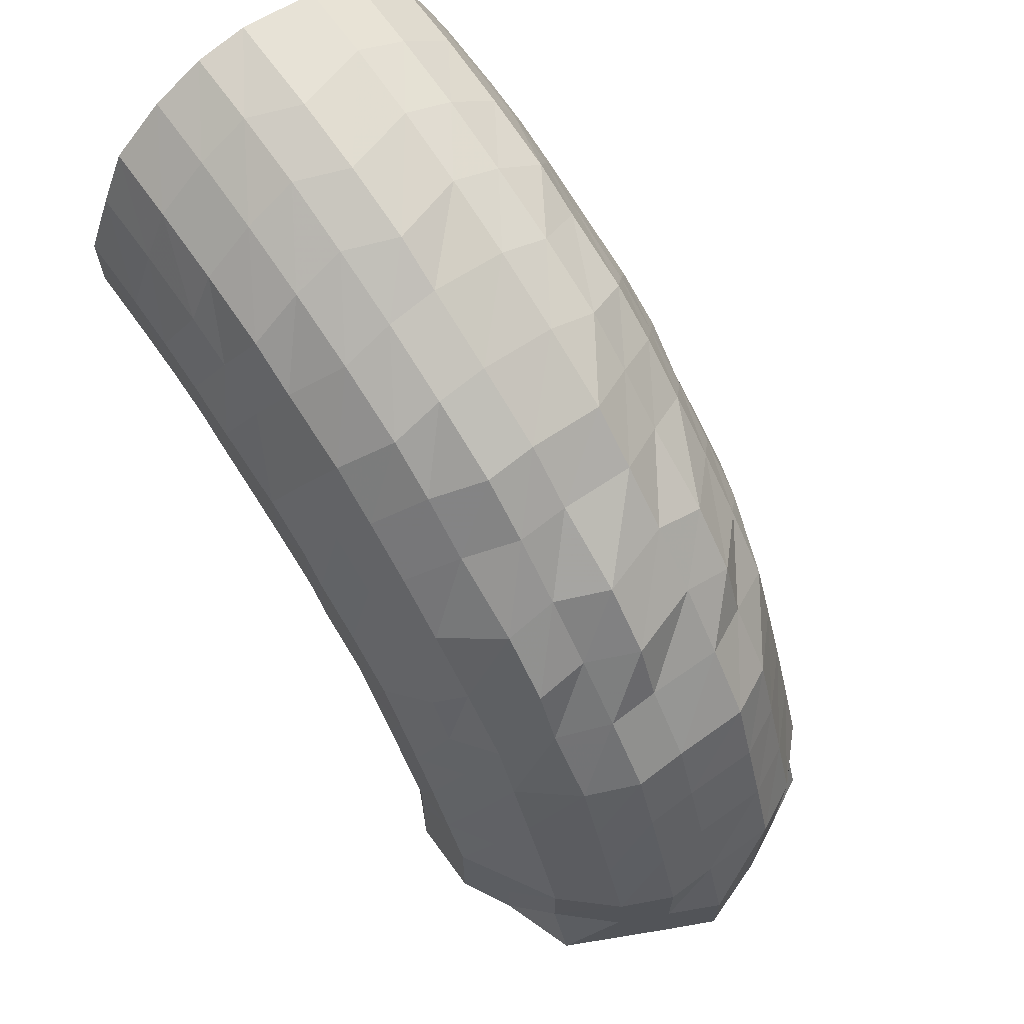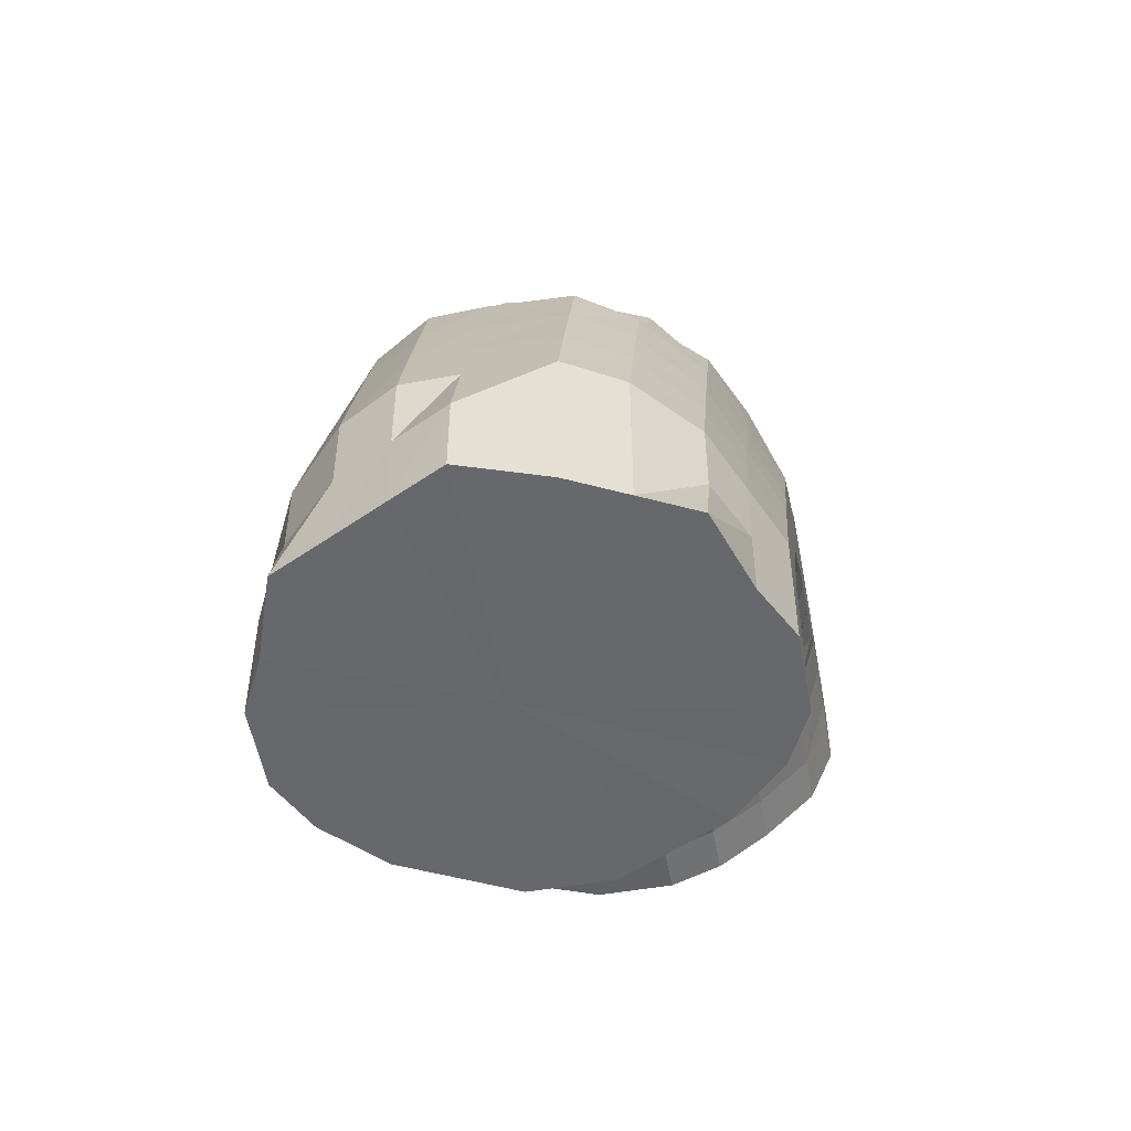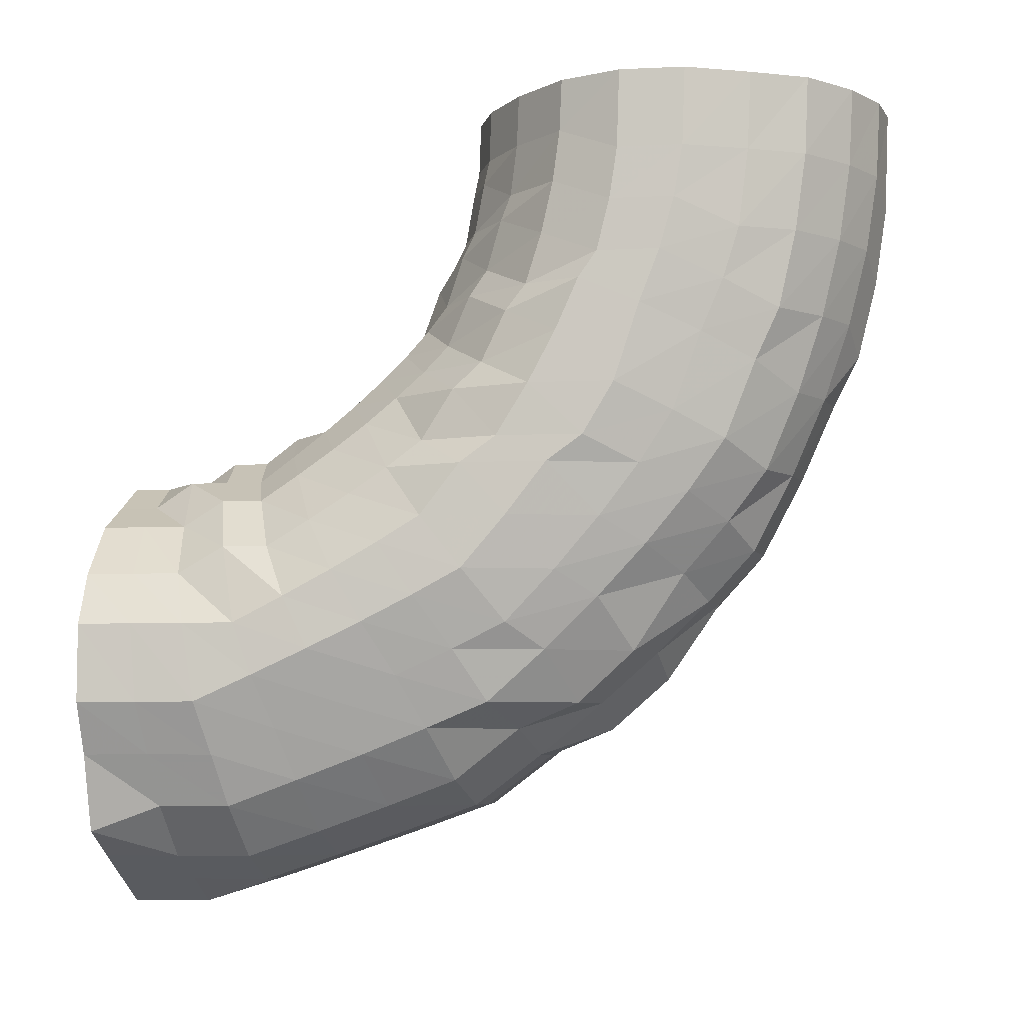
<metadata>
{"format":"obj","ext":"obj","renderer":"f3d","projection":"perspective","resolution":1024,"background":"white","views":[{"elev":66.6,"azim":-36.2,"up":"+Z"},{"elev":-52.4,"azim":10.2,"up":"+Z"},{"elev":-6.2,"azim":-81.7,"up":"+Y"}]}
</metadata>
<code>
o 24159
v 2229 1871 15.96
v 2229 1871 15.99
v 2229 1871 15.96
v 2229 1871 15.99
v 2229 1871 15.96
v 2229 1871 15.96
v 2229 1871 15.98
v 2229 1871 15.96
v 2229 1871 15.96
v 2229 1871 16.02
v 2229 1871 16.02
v 2229 1871 16.01
v 2229 1871 16.02
v 2229 1871 16.05
v 2229 1871 15.99
v 2229 1871 15.96
v 2229 1871 15.96
v 2229 1871 16.05
v 2229 1871 16.01
v 2229 1871 16.04
v 2229 1871 15.98
v 2229 1871 15.96
v 2229 1871 15.96
v 2229 1871 16.01
v 2229 1871 16.04
v 2229 1871 15.98
v 2229 1871 15.96
v 2229 1871 15.96
v 2229 1871 16.01
v 2229 1871 16.03
v 2229 1871 15.98
v 2229 1871 15.96
v 2229 1871 15.96
v 2229 1871 16
v 2229 1871 16.02
v 2229 1871 15.98
v 2229 1871 15.96
v 2229 1871 15.96
v 2229 1871 16
v 2229 1871 16.02
v 2229 1871 15.98
v 2229 1871 15.96
v 2229 1871 15.96
v 2229 1871 15.99
v 2229 1871 16.01
v 2229 1871 15.97
v 2229 1871 15.96
v 2229 1871 15.96
v 2229 1871 15.99
v 2229 1871 16
v 2229 1871 15.97
v 2229 1871 15.96
v 2229 1871 15.96
v 2229 1871 15.98
v 2229 1871 16
v 2229 1871 15.97
v 2229 1871 15.96
v 2229 1871 15.96
v 2229 1871 15.98
v 2229 1871 16
v 2229 1871 15.97
v 2229 1871 15.96
v 2229 1871 15.96
v 2229 1871 15.98
v 2229 1871 16
v 2229 1871 15.97
v 2229 1871 15.96
v 2229 1871 15.96
v 2229 1871 15.98
v 2229 1871 16
v 2229 1871 15.97
v 2229 1871 15.96
v 2229 1871 15.96
v 2229 1871 15.99
v 2229 1871 16
v 2229 1871 15.97
v 2229 1871 15.96
v 2229 1871 15.96
v 2229 1871 15.99
v 2229 1871 16.01
v 2229 1871 15.97
v 2229 1871 15.96
v 2229 1871 15.96
v 2229 1871 16
v 2229 1871 16.02
v 2229 1871 15.98
v 2229 1871 15.96
v 2229 1871 15.96
v 2229 1871 16
v 2229 1871 16.02
v 2229 1871 15.98
v 2229 1871 15.96
v 2229 1871 15.96
v 2229 1871 16.01
v 2229 1871 16.03
v 2229 1871 15.98
v 2229 1871 15.96
v 2229 1871 15.96
v 2229 1871 15.98
v 2229 1871 15.96
v 2229 1871 15.96
v 2229 1871 16.01
v 2229 1871 16.04
v 2229 1871 16.04
v 2229 1871 16.05
v 2229 1871 16.07
v 2229 1871 16.08
v 2229 1871 16.07
v 2229 1871 16.06
v 2229 1871 16.1
v 2229 1871 16.07
v 2229 1871 16.1
v 2229 1871 16.1
v 2229 1871 16.07
v 2229 1871 16.1
v 2229 1871 16.06
v 2229 1871 16.09
v 2229 1871 16.05
v 2229 1871 16.08
v 2229 1871 16.05
v 2229 1871 16.07
v 2229 1871 16.04
v 2229 1871 16.05
v 2229 1871 16.03
v 2229 1871 16.04
v 2229 1871 16.02
v 2229 1871 16.03
v 2229 1871 16.01
v 2229 1871 16.03
v 2229 1871 16.01
v 2229 1871 16.02
v 2229 1871 16.01
v 2229 1871 16.02
v 2229 1871 16.01
v 2229 1871 16.03
v 2229 1871 16.02
v 2229 1871 16.03
v 2229 1871 16.03
v 2229 1871 16.04
v 2229 1871 16.04
v 2229 1871 16.05
v 2229 1871 16.05
v 2229 1871 16.07
v 2229 1871 16.05
v 2229 1871 16.08
v 2229 1871 16.09
v 2229 1871 16.1
v 2229 1871 16.12
v 2229 1871 16.13
v 2229 1871 16.11
v 2229 1871 16.1
v 2229 1871 16.14
v 2229 1871 16.13
v 2229 1871 16.15
v 2229 1871 16.15
v 2229 1871 16.13
v 2229 1871 16.15
v 2229 1871 16.12
v 2229 1871 16.14
v 2229 1871 16.11
v 2229 1871 16.13
v 2229 1871 16.1
v 2229 1871 16.12
v 2229 1871 16.09
v 2229 1871 16.1
v 2229 1871 16.07
v 2229 1871 16.09
v 2229 1871 16.06
v 2229 1871 16.07
v 2229 1871 16.05
v 2229 1871 16.06
v 2229 1871 16.04
v 2229 1871 16.05
v 2229 1871 16.04
v 2229 1871 16.05
v 2229 1871 16.04
v 2229 1871 16.05
v 2229 1871 16.04
v 2229 1871 16.05
v 2229 1871 16.05
v 2229 1871 16.06
v 2229 1871 16.06
v 2229 1871 16.07
v 2229 1871 16.07
v 2229 1871 16.09
v 2229 1871 16.09
v 2229 1871 16.1
v 2229 1871 16.12
v 2229 1871 16.13
v 2229 1871 16.15
v 2229 1871 16.17
v 2229 1871 16.14
v 2229 1871 16.12
v 2229 1871 16.17
v 2229 1871 16.17
v 2229 1871 16.19
v 2229 1871 16.19
v 2229 1871 16.18
v 2229 1871 16.2
v 2229 1871 16.17
v 2229 1871 16.19
v 2229 1871 16.17
v 2229 1871 16.19
v 2229 1871 16.15
v 2229 1871 16.17
v 2229 1871 16.14
v 2229 1871 16.16
v 2229 1871 16.12
v 2229 1871 16.14
v 2229 1871 16.1
v 2229 1871 16.12
v 2229 1871 16.09
v 2229 1871 16.1
v 2229 1871 16.07
v 2229 1871 16.08
v 2229 1871 16.06
v 2229 1871 16.07
v 2229 1871 16.06
v 2229 1871 16.07
v 2229 1871 16.06
v 2229 1871 16.07
v 2229 1871 16.06
v 2229 1871 16.07
v 2229 1871 16.07
v 2229 1871 16.08
v 2229 1871 16.09
v 2229 1871 16.1
v 2229 1871 16.1
v 2229 1871 16.12
v 2229 1871 16.14
v 2229 1871 16.16
v 2229 1871 16.17
v 2229 1871 16.19
v 2229 1871 16.15
v 2229 1871 16.13
v 2229 1871 16.18
v 2229 1871 16.2
v 2229 1871 16.2
v 2229 1871 16.22
v 2229 1871 16.21
v 2229 1871 16.23
v 2229 1871 16.22
v 2229 1871 16.23
v 2229 1871 16.21
v 2229 1871 16.23
v 2229 1871 16.2
v 2229 1871 16.22
v 2229 1871 16.19
v 2229 1871 16.2
v 2229 1871 16.17
v 2229 1871 16.18
v 2229 1871 16.15
v 2229 1871 16.16
v 2229 1871 16.13
v 2229 1871 16.14
v 2229 1871 16.11
v 2229 1871 16.12
v 2229 1871 16.09
v 2229 1871 16.1
v 2229 1871 16.08
v 2229 1871 16.09
v 2229 1871 16.08
v 2229 1871 16.08
v 2229 1871 16.08
v 2229 1871 16.08
v 2229 1871 16.08
v 2229 1871 16.09
v 2229 1871 16.09
v 2229 1871 16.1
v 2229 1871 16.11
v 2229 1871 16.12
v 2229 1871 16.14
v 2229 1871 16.16
v 2229 1871 16.17
v 2229 1871 16.2
v 2229 1871 16.15
v 2229 1871 16.13
v 2229 1871 16.18
v 2229 1871 16.22
v 2229 1871 16.2
v 2229 1871 16.22
v 2229 1871 16.23
v 2229 1871 16.24
v 2229 1871 16.24
v 2229 1871 16.25
v 2229 1871 16.24
v 2229 1871 16.25
v 2229 1871 16.24
v 2229 1871 16.25
v 2229 1871 16.23
v 2229 1871 16.24
v 2229 1871 16.22
v 2229 1871 16.22
v 2229 1871 16.2
v 2229 1871 16.2
v 2229 1871 16.17
v 2229 1871 16.18
v 2229 1871 16.15
v 2229 1871 16.16
v 2229 1871 16.13
v 2229 1871 16.13
v 2229 1871 16.11
v 2229 1871 16.12
v 2229 1871 16.1
v 2229 1871 16.1
v 2229 1871 16.09
v 2229 1871 16.09
v 2229 1871 16.09
v 2229 1871 16.09
v 2229 1871 16.1
v 2229 1871 16.1
v 2229 1871 16.11
v 2229 1871 16.12
v 2229 1871 16.13
v 2229 1871 16.16
v 2229 1871 16.16
v 2229 1871 16.19
v 2229 1871 16.14
v 2229 1871 16.12
v 2229 1871 16.16
v 2229 1871 16.21
v 2229 1871 16.19
v 2229 1871 16.19
v 2229 1871 16.21
v 2229 1871 16.21
v 2229 1871 16.23
v 2229 1871 16.24
v 2229 1871 16.24
v 2229 1871 16.25
v 2229 1871 16.25
v 2229 1871 16.25
v 2229 1871 16.26
v 2229 1871 16.26
v 2229 1871 16.26
v 2229 1871 16.26
v 2229 1871 16.27
v 2229 1871 16.27
v 2229 1871 16.26
v 2229 1871 16.26
v 2229 1871 16.26
v 2229 1871 16.25
v 2229 1871 16.25
v 2229 1871 16.25
v 2229 1871 16.23
v 2229 1871 16.24
v 2229 1871 16.24
v 2229 1871 16.21
v 2229 1871 16.21
v 2229 1871 16.21
v 2229 1871 16.19
v 2229 1871 16.19
v 2229 1871 16.19
v 2229 1871 16.16
v 2229 1871 16.16
v 2229 1871 16.17
v 2229 1871 16.14
v 2229 1871 16.14
v 2229 1871 16.14
v 2229 1871 16.12
v 2229 1871 16.12
v 2229 1871 16.12
v 2229 1871 16.11
v 2229 1871 16.11
v 2229 1871 16.11
v 2229 1871 16.1
v 2229 1871 16.1
v 2229 1871 16.1
v 2229 1871 16.1
v 2229 1871 16.1
v 2229 1871 16.1
v 2229 1871 16.11
v 2229 1871 16.11
v 2229 1871 16.11
v 2229 1871 16.12
v 2229 1871 16.12
v 2229 1871 16.14
v 2229 1871 16.14
v 2229 1871 16.17
v 2229 1871 16.12
v 2229 1871 16.11
v 2229 1871 16.14
v 2229 1871 16.17
v 2229 1871 16.19
v 2229 1871 16.18
v 2229 1871 16.1
v 2229 1871 16.21
v 2229 1871 16.24
v 2229 1871 16.1
v 2229 1871 16.25
v 2229 1871 16.26
v 2229 1871 16.11
v 2229 1871 16.27
v 2229 1871 16.26
v 2229 1871 16.12
v 2229 1871 16.25
v 2229 1871 16.14
v 2229 1871 16.24
v 2229 1871 16.17
v 2229 1871 16.21
v 2229 1871 16.19
v 2229 1871 15.96
v 2229 1871 15.96
v 2229 1871 15.96
v 2229 1871 15.96
v 2229 1871 15.96
v 2229 1871 15.96
v 2229 1871 15.96
v 2229 1871 15.96
v 2229 1871 15.96
v 2229 1871 15.96
v 2229 1871 15.96
v 2229 1871 15.96
v 2229 1871 15.96
v 2229 1871 15.96
v 2229 1871 15.96
v 2229 1871 15.96
v 2229 1871 15.96
v 2229 1871 15.96
v 2229 1871 15.96
v 2229 1871 15.96
v 2229 1871 15.96
v 2229 1871 15.96
f 1 2 3
f 3 4 5
f 2 4 6
f 5 7 8
f 4 7 9
f 2 10 4
f 4 11 7
f 10 11 4
f 11 12 7
f 13 10 2
f 10 14 11
f 15 13 2
f 15 2 16
f 17 15 1
f 13 18 10
f 18 14 10
f 19 13 15
f 20 18 13
f 19 20 13
f 21 19 15
f 21 15 22
f 23 21 17
f 24 19 21
f 25 20 19
f 24 25 19
f 26 24 21
f 26 21 27
f 28 26 23
f 29 24 26
f 30 25 24
f 29 30 24
f 31 29 26
f 31 26 32
f 33 31 28
f 34 29 31
f 35 30 29
f 34 35 29
f 36 34 31
f 36 31 37
f 38 36 33
f 39 34 36
f 40 35 34
f 39 40 34
f 41 39 36
f 41 36 42
f 43 41 38
f 44 39 41
f 45 40 39
f 44 45 39
f 46 44 41
f 46 41 47
f 48 46 43
f 49 44 46
f 50 45 44
f 49 50 44
f 51 49 46
f 51 46 52
f 53 51 48
f 54 49 51
f 55 50 49
f 54 55 49
f 56 54 51
f 56 51 57
f 58 56 53
f 59 54 56
f 60 55 54
f 59 60 54
f 61 59 56
f 61 56 62
f 63 61 58
f 64 59 61
f 65 60 59
f 64 65 59
f 66 64 61
f 66 61 67
f 68 66 63
f 69 64 66
f 70 65 64
f 69 70 64
f 71 69 66
f 71 66 72
f 73 71 68
f 74 69 71
f 75 70 69
f 74 75 69
f 76 74 71
f 76 71 77
f 78 76 73
f 79 74 76
f 80 75 74
f 79 80 74
f 81 79 76
f 81 76 82
f 83 81 78
f 84 79 81
f 85 80 79
f 84 85 79
f 86 84 81
f 86 81 87
f 88 86 83
f 89 84 86
f 90 85 84
f 89 90 84
f 91 89 86
f 91 86 92
f 93 91 88
f 94 89 91
f 95 90 89
f 94 95 89
f 96 94 91
f 96 91 97
f 98 96 93
f 8 99 98
f 99 96 100
f 7 99 101
f 7 12 99
f 99 102 96
f 12 102 99
f 102 94 96
f 102 103 94
f 103 95 94
f 12 104 102
f 104 103 102
f 105 104 12
f 11 105 12
f 14 105 11
f 105 106 104
f 14 107 105
f 107 106 105
f 104 108 103
f 106 108 104
f 108 109 103
f 103 109 95
f 106 110 108
f 111 107 14
f 18 111 14
f 107 112 106
f 112 110 106
f 111 113 107
f 113 112 107
f 114 111 18
f 20 114 18
f 115 113 111
f 114 115 111
f 116 114 20
f 25 116 20
f 117 115 114
f 116 117 114
f 118 116 25
f 30 118 25
f 119 117 116
f 118 119 116
f 120 118 30
f 35 120 30
f 121 119 118
f 120 121 118
f 122 120 35
f 40 122 35
f 123 121 120
f 122 123 120
f 124 122 40
f 45 124 40
f 125 123 122
f 124 125 122
f 126 124 45
f 50 126 45
f 127 125 124
f 126 127 124
f 128 126 50
f 55 128 50
f 129 127 126
f 128 129 126
f 130 128 55
f 60 130 55
f 131 129 128
f 130 131 128
f 132 130 60
f 65 132 60
f 133 131 130
f 132 133 130
f 134 132 65
f 70 134 65
f 135 133 132
f 134 135 132
f 136 134 70
f 75 136 70
f 137 135 134
f 136 137 134
f 138 136 75
f 80 138 75
f 139 137 136
f 138 139 136
f 140 138 80
f 85 140 80
f 141 139 138
f 140 141 138
f 142 140 85
f 90 142 85
f 143 141 140
f 142 143 140
f 144 142 90
f 95 144 90
f 109 144 95
f 144 145 142
f 145 143 142
f 109 146 144
f 146 145 144
f 147 146 109
f 108 147 109
f 110 147 108
f 147 148 146
f 110 149 147
f 149 148 147
f 146 150 145
f 148 150 146
f 150 151 145
f 145 151 143
f 148 152 150
f 153 149 110
f 112 153 110
f 149 154 148
f 154 152 148
f 153 155 149
f 155 154 149
f 156 153 112
f 113 156 112
f 157 155 153
f 156 157 153
f 158 156 113
f 115 158 113
f 159 157 156
f 158 159 156
f 160 158 115
f 117 160 115
f 161 159 158
f 160 161 158
f 162 160 117
f 119 162 117
f 163 161 160
f 162 163 160
f 164 162 119
f 121 164 119
f 165 163 162
f 164 165 162
f 166 164 121
f 123 166 121
f 167 165 164
f 166 167 164
f 168 166 123
f 125 168 123
f 169 167 166
f 168 169 166
f 170 168 125
f 127 170 125
f 171 169 168
f 170 171 168
f 172 170 127
f 129 172 127
f 173 171 170
f 172 173 170
f 174 172 129
f 131 174 129
f 175 173 172
f 174 175 172
f 176 174 131
f 133 176 131
f 177 175 174
f 176 177 174
f 178 176 133
f 135 178 133
f 179 177 176
f 178 179 176
f 180 178 135
f 137 180 135
f 181 179 178
f 180 181 178
f 182 180 137
f 139 182 137
f 183 181 180
f 182 183 180
f 184 182 139
f 141 184 139
f 185 183 182
f 184 185 182
f 186 184 141
f 143 186 141
f 151 186 143
f 186 187 184
f 187 185 184
f 151 188 186
f 188 187 186
f 189 188 151
f 150 189 151
f 152 189 150
f 189 190 188
f 152 191 189
f 191 190 189
f 188 192 187
f 190 192 188
f 192 193 187
f 187 193 185
f 190 194 192
f 195 191 152
f 154 195 152
f 191 196 190
f 196 194 190
f 195 197 191
f 197 196 191
f 198 195 154
f 155 198 154
f 199 197 195
f 198 199 195
f 200 198 155
f 157 200 155
f 201 199 198
f 200 201 198
f 202 200 157
f 159 202 157
f 203 201 200
f 202 203 200
f 204 202 159
f 161 204 159
f 205 203 202
f 204 205 202
f 206 204 161
f 163 206 161
f 207 205 204
f 206 207 204
f 208 206 163
f 165 208 163
f 209 207 206
f 208 209 206
f 210 208 165
f 167 210 165
f 211 209 208
f 210 211 208
f 212 210 167
f 169 212 167
f 213 211 210
f 212 213 210
f 214 212 169
f 171 214 169
f 215 213 212
f 214 215 212
f 216 214 171
f 173 216 171
f 217 215 214
f 216 217 214
f 218 216 173
f 175 218 173
f 219 217 216
f 218 219 216
f 220 218 175
f 177 220 175
f 221 219 218
f 220 221 218
f 222 220 177
f 179 222 177
f 223 221 220
f 222 223 220
f 224 222 179
f 181 224 179
f 225 223 222
f 224 225 222
f 226 224 181
f 183 226 181
f 227 225 224
f 226 227 224
f 228 226 183
f 185 228 183
f 193 228 185
f 228 229 226
f 229 227 226
f 193 230 228
f 230 229 228
f 231 230 193
f 192 231 193
f 194 231 192
f 231 232 230
f 194 233 231
f 233 232 231
f 230 234 229
f 232 234 230
f 234 235 229
f 229 235 227
f 232 236 234
f 237 233 194
f 196 237 194
f 233 238 232
f 238 236 232
f 237 239 233
f 239 238 233
f 240 237 196
f 197 240 196
f 241 239 237
f 240 241 237
f 242 240 197
f 199 242 197
f 243 241 240
f 242 243 240
f 244 242 199
f 201 244 199
f 245 243 242
f 244 245 242
f 246 244 201
f 203 246 201
f 247 245 244
f 246 247 244
f 248 246 203
f 205 248 203
f 249 247 246
f 248 249 246
f 250 248 205
f 207 250 205
f 251 249 248
f 250 251 248
f 252 250 207
f 209 252 207
f 253 251 250
f 252 253 250
f 254 252 209
f 211 254 209
f 255 253 252
f 254 255 252
f 256 254 211
f 213 256 211
f 257 255 254
f 256 257 254
f 258 256 213
f 215 258 213
f 259 257 256
f 258 259 256
f 260 258 215
f 217 260 215
f 261 259 258
f 260 261 258
f 262 260 217
f 219 262 217
f 263 261 260
f 262 263 260
f 264 262 219
f 221 264 219
f 265 263 262
f 264 265 262
f 266 264 221
f 223 266 221
f 267 265 264
f 266 267 264
f 268 266 223
f 225 268 223
f 269 267 266
f 268 269 266
f 270 268 225
f 227 270 225
f 235 270 227
f 270 271 268
f 271 269 268
f 235 272 270
f 272 271 270
f 273 272 235
f 234 273 235
f 236 273 234
f 273 274 272
f 236 275 273
f 275 274 273
f 272 276 271
f 274 276 272
f 276 277 271
f 271 277 269
f 274 278 276
f 279 275 236
f 238 279 236
f 275 280 274
f 280 278 274
f 279 281 275
f 281 280 275
f 282 279 238
f 239 282 238
f 283 281 279
f 282 283 279
f 284 282 239
f 241 284 239
f 285 283 282
f 284 285 282
f 286 284 241
f 243 286 241
f 287 285 284
f 286 287 284
f 288 286 243
f 245 288 243
f 289 287 286
f 288 289 286
f 290 288 245
f 247 290 245
f 291 289 288
f 290 291 288
f 292 290 247
f 249 292 247
f 293 291 290
f 292 293 290
f 294 292 249
f 251 294 249
f 295 293 292
f 294 295 292
f 296 294 251
f 253 296 251
f 297 295 294
f 296 297 294
f 298 296 253
f 255 298 253
f 299 297 296
f 298 299 296
f 300 298 255
f 257 300 255
f 301 299 298
f 300 301 298
f 302 300 257
f 259 302 257
f 303 301 300
f 302 303 300
f 304 302 259
f 261 304 259
f 305 303 302
f 304 305 302
f 306 304 261
f 263 306 261
f 307 305 304
f 306 307 304
f 308 306 263
f 265 308 263
f 309 307 306
f 308 309 306
f 310 308 265
f 267 310 265
f 311 309 308
f 310 311 308
f 312 310 267
f 269 312 267
f 277 312 269
f 312 313 310
f 313 311 310
f 277 314 312
f 314 313 312
f 315 314 277
f 276 315 277
f 278 315 276
f 315 316 314
f 278 317 315
f 317 316 315
f 314 318 313
f 316 318 314
f 318 319 313
f 313 319 311
f 316 320 318
f 321 317 278
f 280 321 278
f 317 322 316
f 322 320 316
f 322 323 320
f 324 322 317
f 321 324 317
f 324 325 322
f 326 321 280
f 281 326 280
f 327 324 321
f 326 327 321
f 327 328 324
f 329 326 281
f 283 329 281
f 330 327 326
f 329 330 326
f 330 331 327
f 332 329 283
f 285 332 283
f 333 330 329
f 332 333 329
f 333 334 330
f 335 332 285
f 287 335 285
f 336 333 332
f 335 336 332
f 336 337 333
f 338 335 287
f 289 338 287
f 339 336 335
f 338 339 335
f 339 340 336
f 341 338 289
f 291 341 289
f 342 339 338
f 341 342 338
f 342 343 339
f 344 341 291
f 293 344 291
f 345 342 341
f 344 345 341
f 345 346 342
f 347 344 293
f 295 347 293
f 348 345 344
f 347 348 344
f 348 349 345
f 350 347 295
f 297 350 295
f 351 348 347
f 350 351 347
f 351 352 348
f 353 350 297
f 299 353 297
f 354 351 350
f 353 354 350
f 354 355 351
f 356 353 299
f 301 356 299
f 357 354 353
f 356 357 353
f 357 358 354
f 359 356 301
f 303 359 301
f 360 357 356
f 359 360 356
f 360 361 357
f 362 359 303
f 305 362 303
f 363 360 359
f 362 363 359
f 363 364 360
f 365 362 305
f 307 365 305
f 366 363 362
f 365 366 362
f 366 367 363
f 368 365 307
f 309 368 307
f 369 366 365
f 368 369 365
f 369 370 366
f 371 368 309
f 311 371 309
f 319 371 311
f 371 372 368
f 372 369 368
f 372 373 369
f 374 372 371
f 319 374 371
f 374 375 372
f 376 374 319
f 376 377 374
f 318 376 319
f 320 376 318
f 320 378 376
f 379 380 372
f 381 379 374
f 382 381 376
f 383 382 320
f 381 379 384
f 382 381 384
f 379 380 384
f 383 382 384
f 380 385 369
f 380 385 384
f 386 383 322
f 386 383 384
f 387 386 324
f 387 386 384
f 385 388 366
f 385 388 384
f 389 387 327
f 389 387 384
f 390 389 330
f 390 389 384
f 388 391 363
f 388 391 384
f 392 390 333
f 392 390 384
f 393 392 336
f 393 392 384
f 391 394 360
f 391 394 384
f 395 393 384
f 395 393 339
f 394 396 384
f 394 396 357
f 397 395 384
f 397 395 342
f 396 398 384
f 396 398 354
f 399 397 384
f 399 397 345
f 398 400 384
f 400 399 384
f 398 400 351
f 400 399 348
f 401 402 403
f 402 404 403
f 405 401 403
f 404 406 403
f 407 405 403
f 406 408 403
f 409 407 403
f 408 410 403
f 411 409 403
f 410 412 403
f 413 411 403
f 412 414 403
f 415 413 403
f 414 416 403
f 417 415 403
f 418 417 403
f 416 419 403
f 420 418 403
f 419 421 403
f 422 420 403
f 421 422 403

</code>
